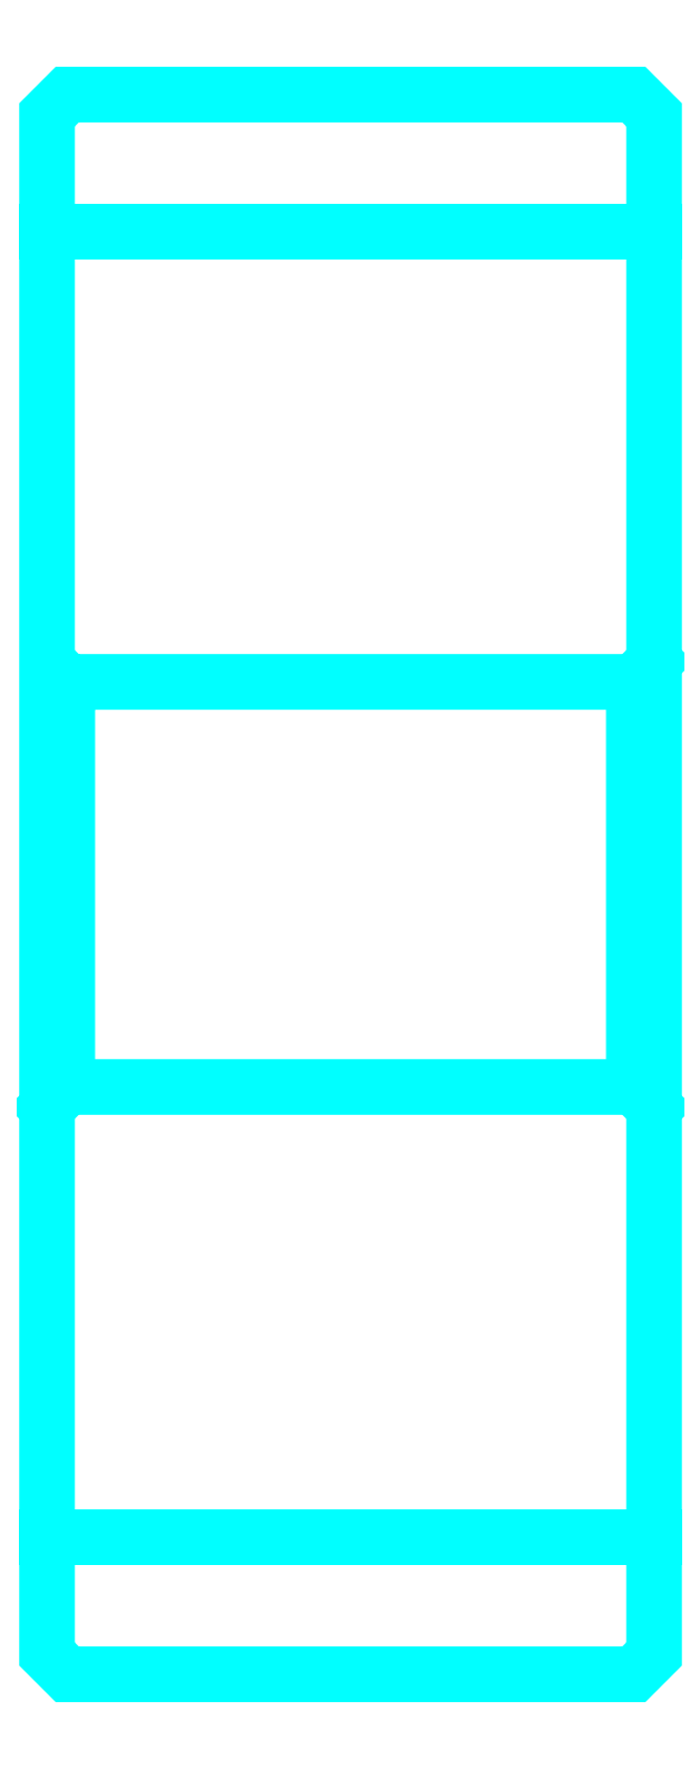
<metadata>
{"format":"dxf","ext":"dxf","renderer":"ezdxf+matplotlib","layout":"modelspace","background":"white","min_lineweight":24,"dpi":150}
</metadata>
<code>
0
SECTION
2
ENTITIES
0
LINE
8
0
10
31.43
20
47.55
30
0
11
46.43
21
47.55
31
0
0
LINE
8
0
10
31.43
20
15.3
30
0
11
46.43
21
15.3
31
0
0
LINE
8
0
10
46.43
20
36.92
30
0
11
45.93
21
36.42
31
0
0
LINE
8
0
10
46.43
20
25.92
30
0
11
45.93
21
26.42
31
0
0
LINE
8
0
10
31.43
20
25.92
30
0
11
31.93
21
26.42
31
0
0
POLYLINE
8
0
66
1
10
0
20
0
30
0
70
2
0
VERTEX
8
0
10
31.43
20
25.92
30
0
70
0
0
VERTEX
8
0
10
31.43
20
12.42
30
0
70
0
0
VERTEX
8
0
10
31.93
20
11.92
30
0
70
0
0
VERTEX
8
0
10
45.93
20
11.92
30
0
70
0
0
VERTEX
8
0
10
46.43
20
12.42
30
0
70
0
0
VERTEX
8
0
10
46.43
20
50.42
30
0
70
0
0
VERTEX
8
0
10
45.93
20
50.92
30
0
70
0
0
VERTEX
8
0
10
31.93
20
50.92
30
0
70
0
0
VERTEX
8
0
10
31.43
20
50.42
30
0
70
0
0
VERTEX
8
0
10
31.43
20
25.92
30
0
70
0
0
SEQEND
8
0
0
POLYLINE
8
0
66
1
10
0
20
0
30
0
70
2
0
VERTEX
8
0
10
31.43
20
36.92
30
0
70
0
0
VERTEX
8
0
10
31.93
20
36.42
30
0
70
0
0
VERTEX
8
0
10
31.93
20
26.42
30
0
70
0
0
VERTEX
8
0
10
45.93
20
26.42
30
0
70
0
0
VERTEX
8
0
10
45.93
20
36.42
30
0
70
0
0
VERTEX
8
0
10
31.93
20
36.42
30
0
70
0
0
SEQEND
8
0
0
ENDSEC
0
EOF

</code>
